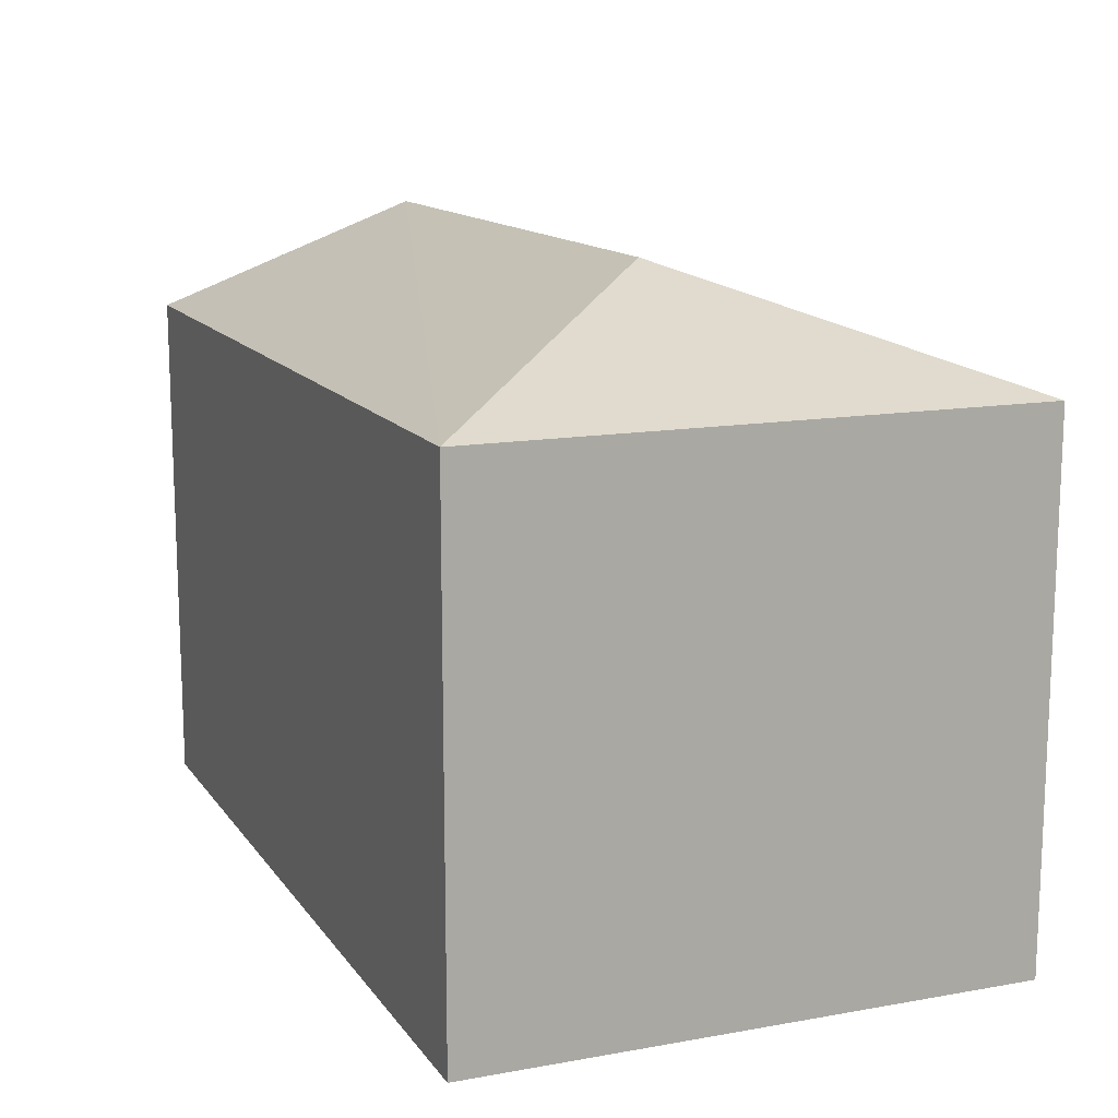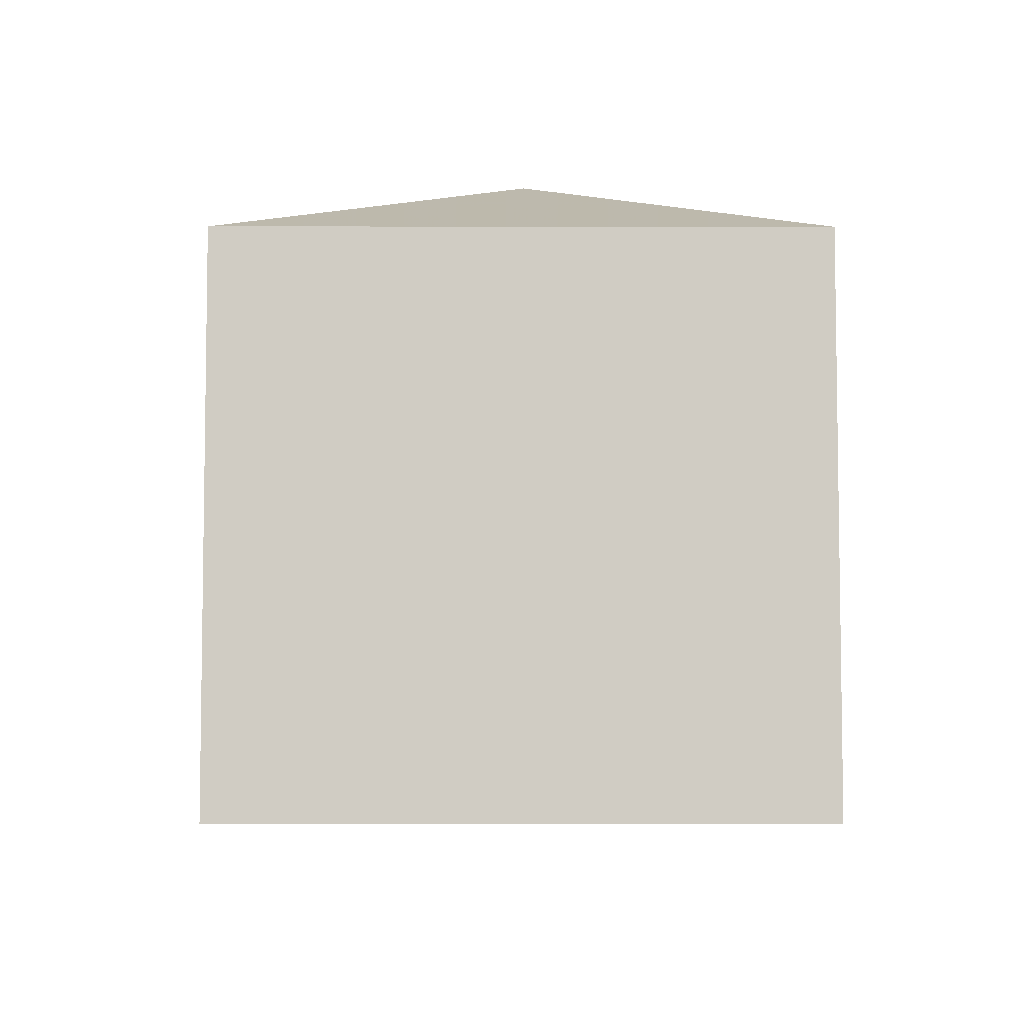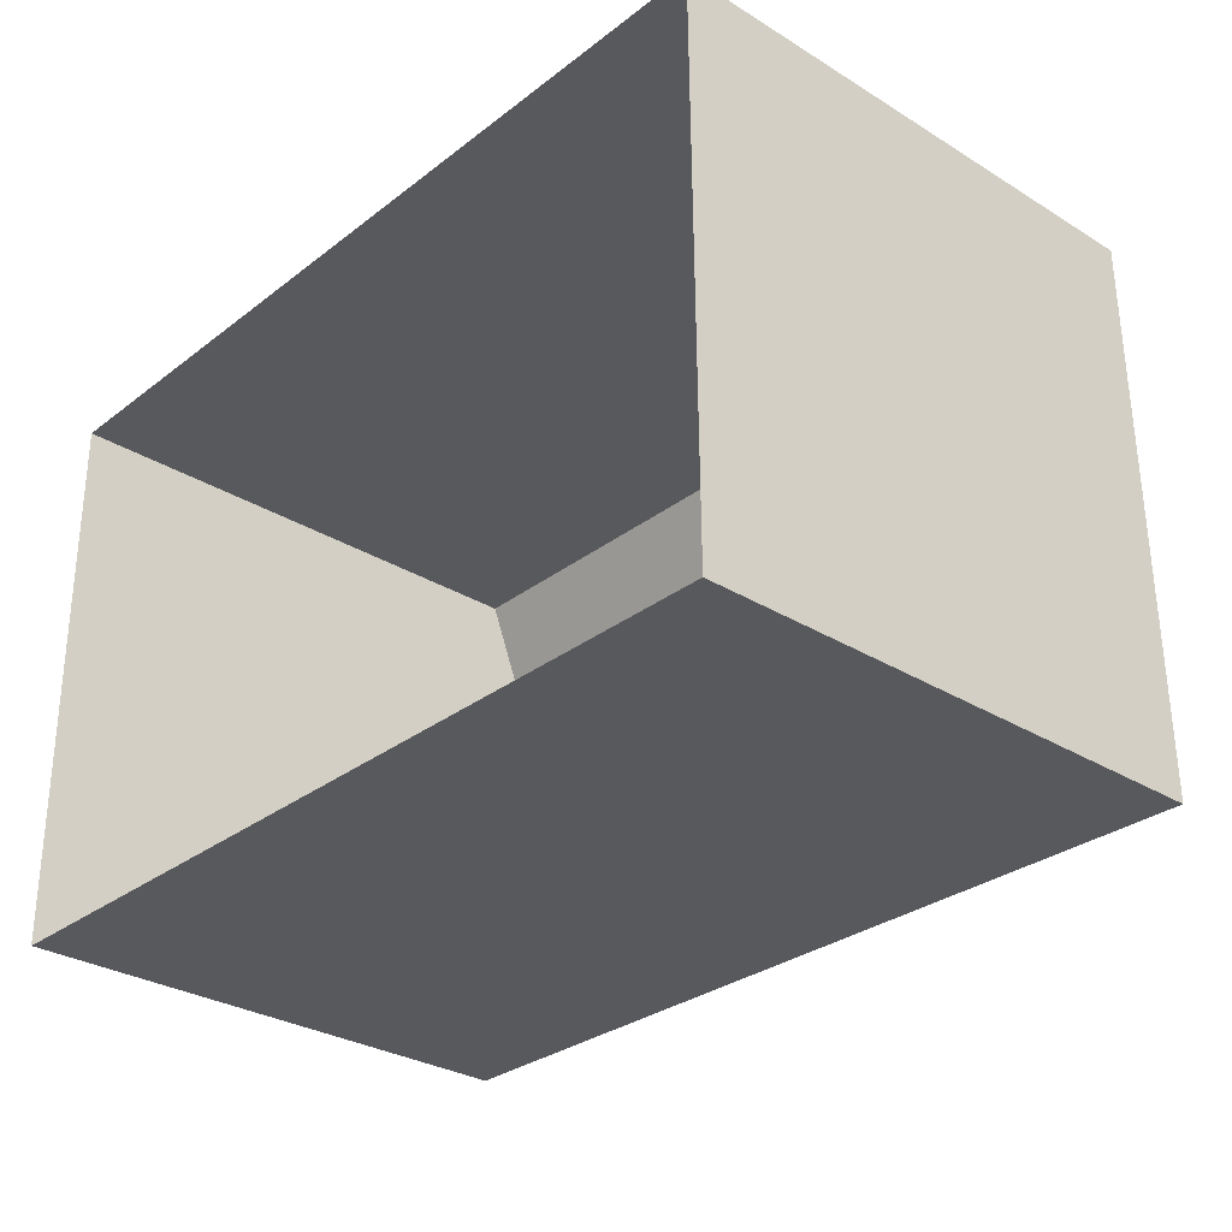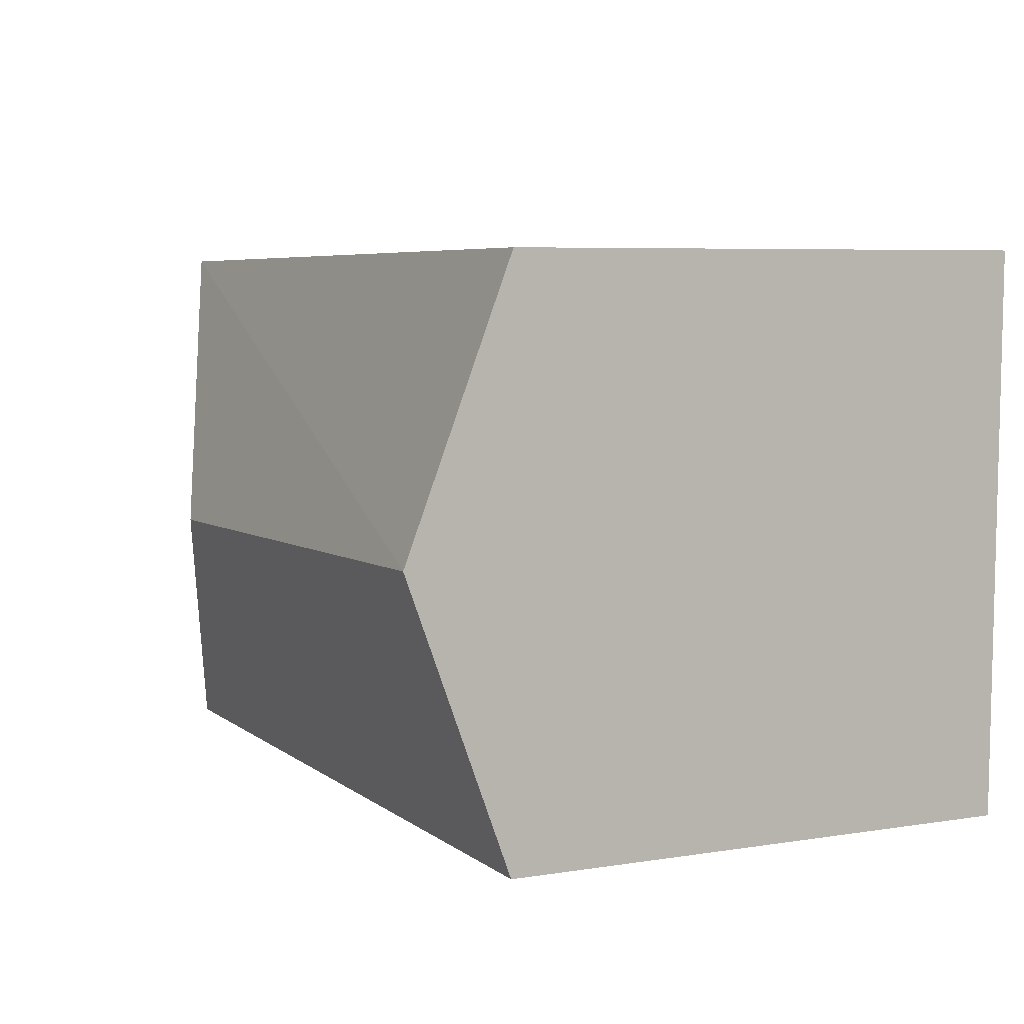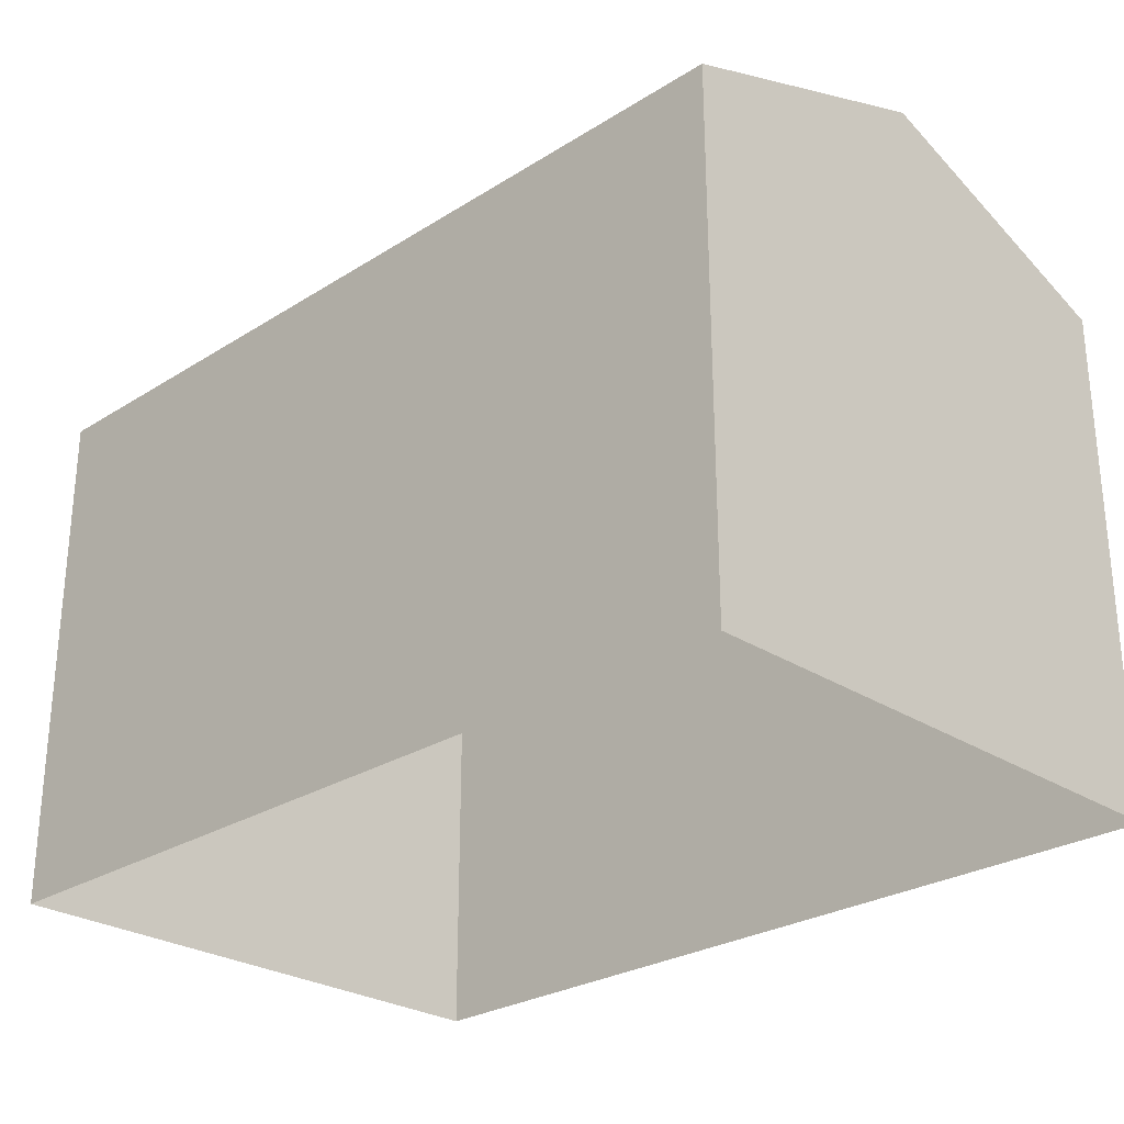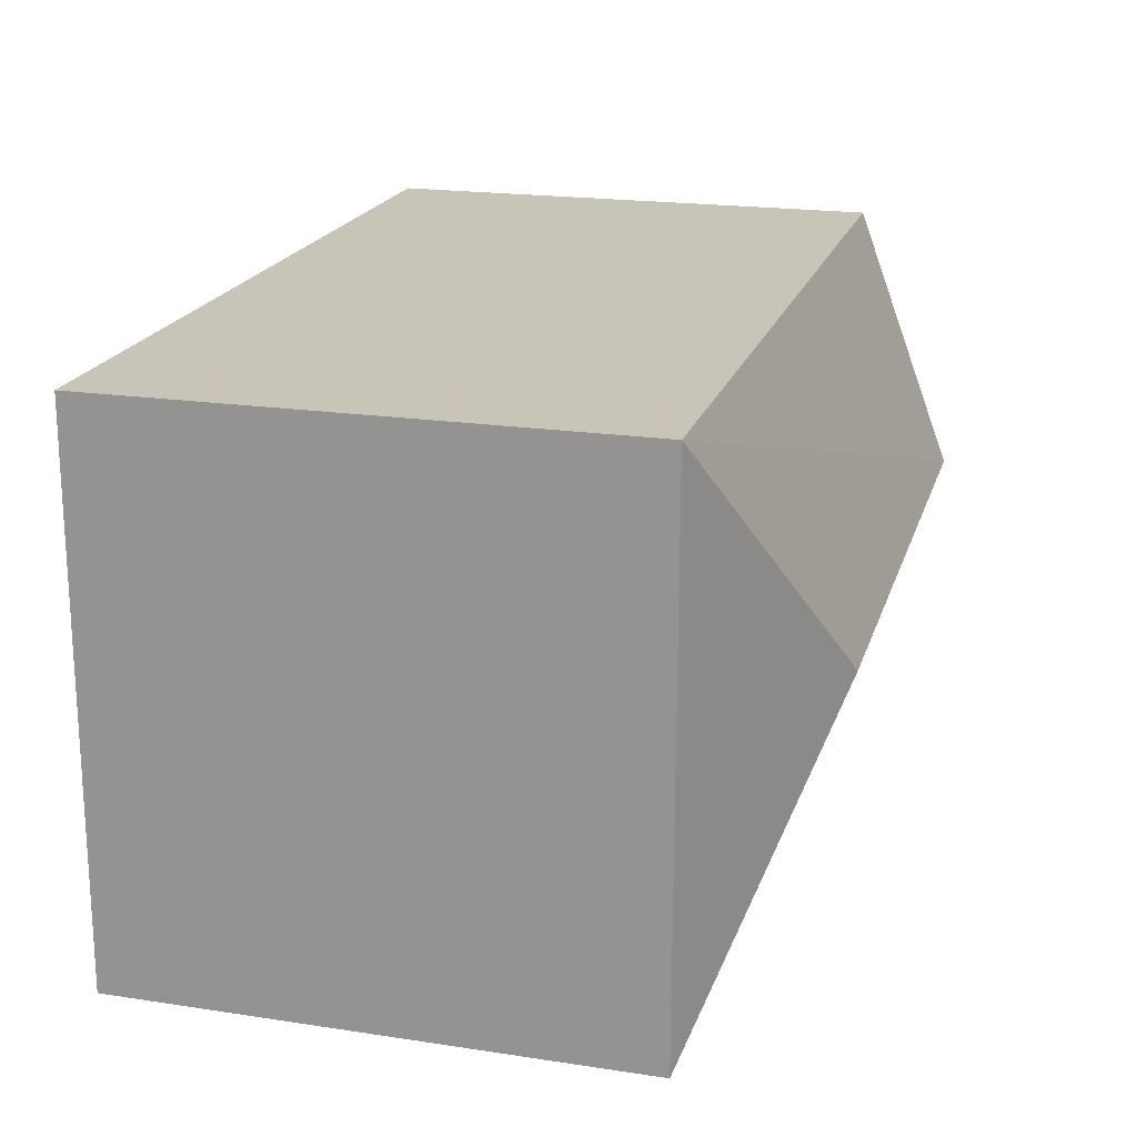
<metadata>
{"format":"obj","ext":"obj","renderer":"f3d","projection":"perspective","resolution":1024,"background":"white","views":[{"elev":13.7,"azim":-112.2,"up":"+Z"},{"elev":-5.7,"azim":-90.7,"up":"+Z"},{"elev":-30.1,"azim":-131.8,"up":"+Y"},{"elev":6.2,"azim":64.2,"up":"+Y"},{"elev":-27.2,"azim":44.5,"up":"+Z"},{"elev":19.8,"azim":-74.4,"up":"+Y"}]}
</metadata>
<code>
v 1.292e+04 -1.514e+04 22.57
v 1.291e+04 -1.514e+04 22.57
v 1.291e+04 -1.513e+04 22.57
v 1.292e+04 -1.513e+04 22.57
v 1.292e+04 -1.514e+04 28.68
v 1.291e+04 -1.513e+04 29.88
v 1.291e+04 -1.514e+04 28.68
v 1.292e+04 -1.513e+04 29.88
v 1.291e+04 -1.513e+04 28.68
v 1.292e+04 -1.513e+04 28.68
f 1 2 3
f 4 1 3
f 5 6 7
f 8 6 5
f 6 8 9
f 9 8 10
f 6 9 7
f 8 5 10
f 9 4 3
f 9 10 4
f 5 1 4
f 10 5 4
f 7 2 1
f 5 7 1
f 7 3 2
f 7 9 3

</code>
